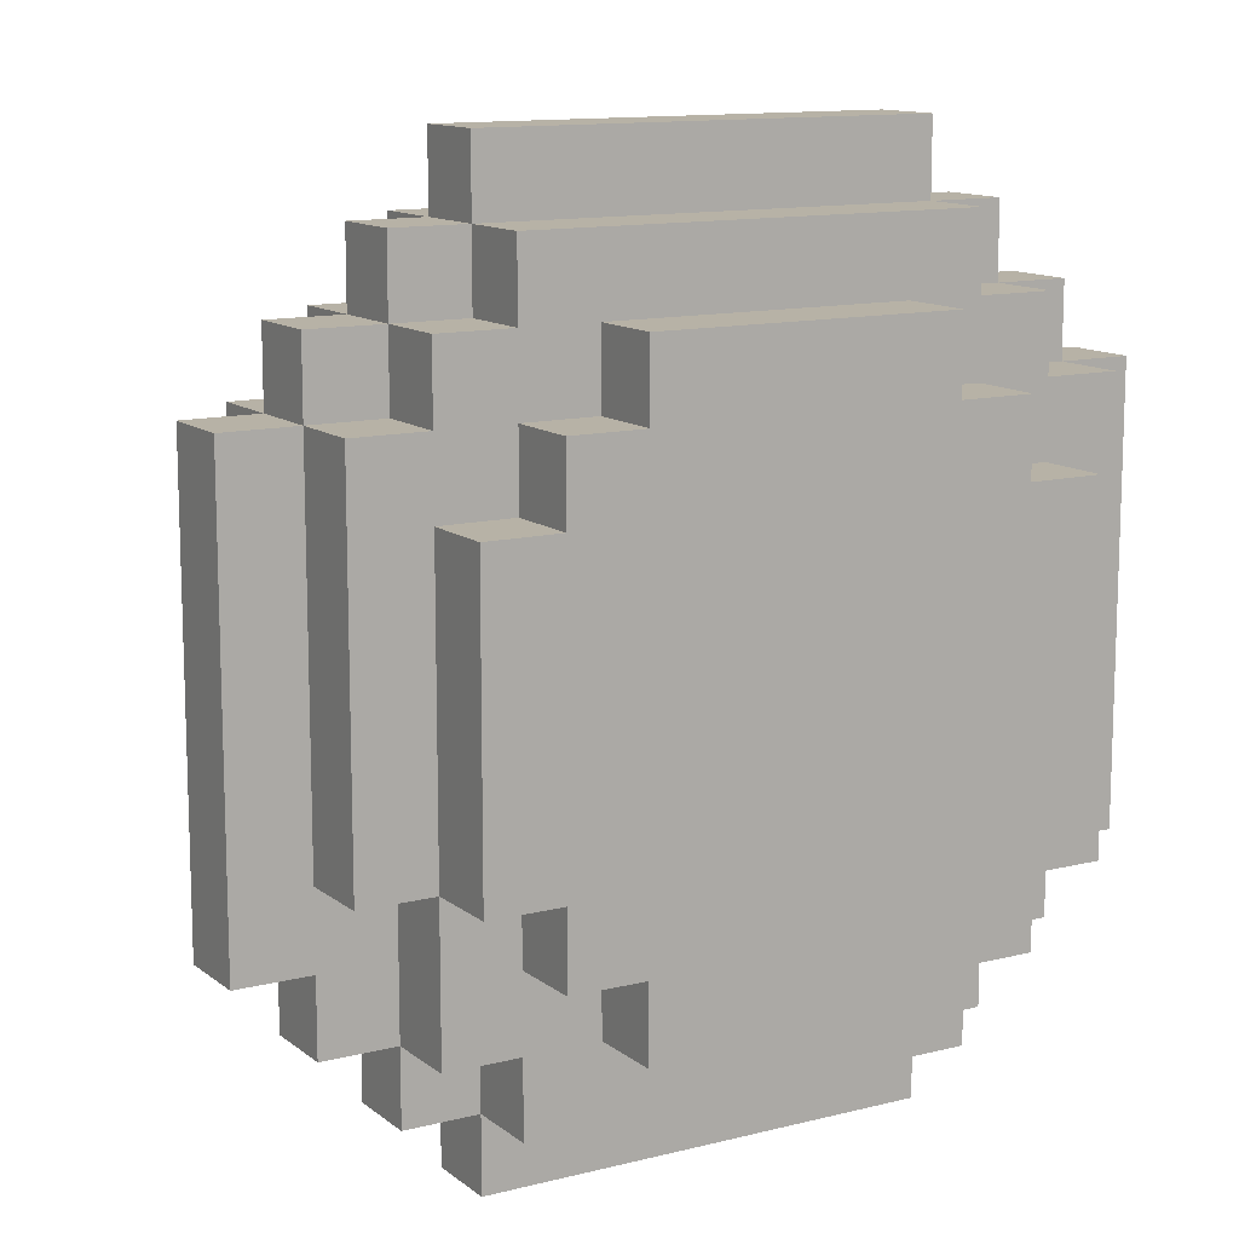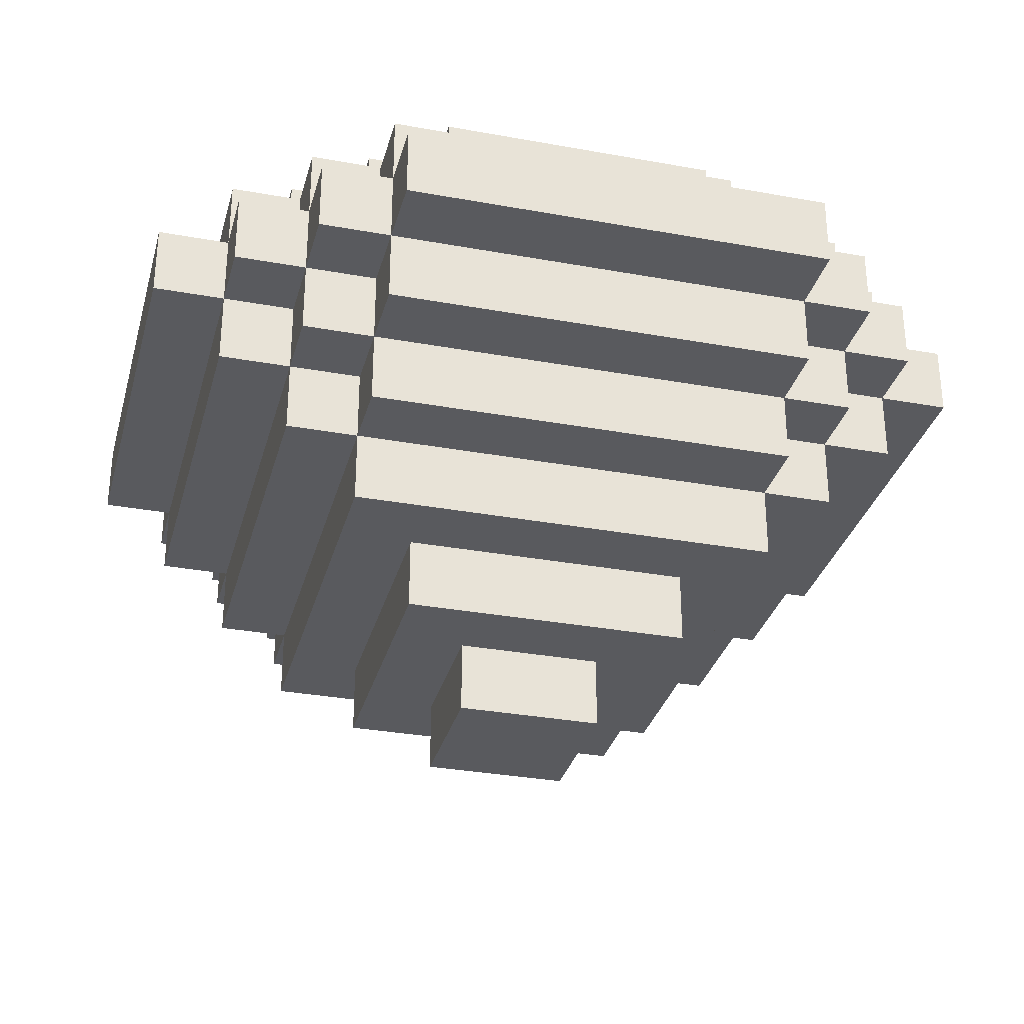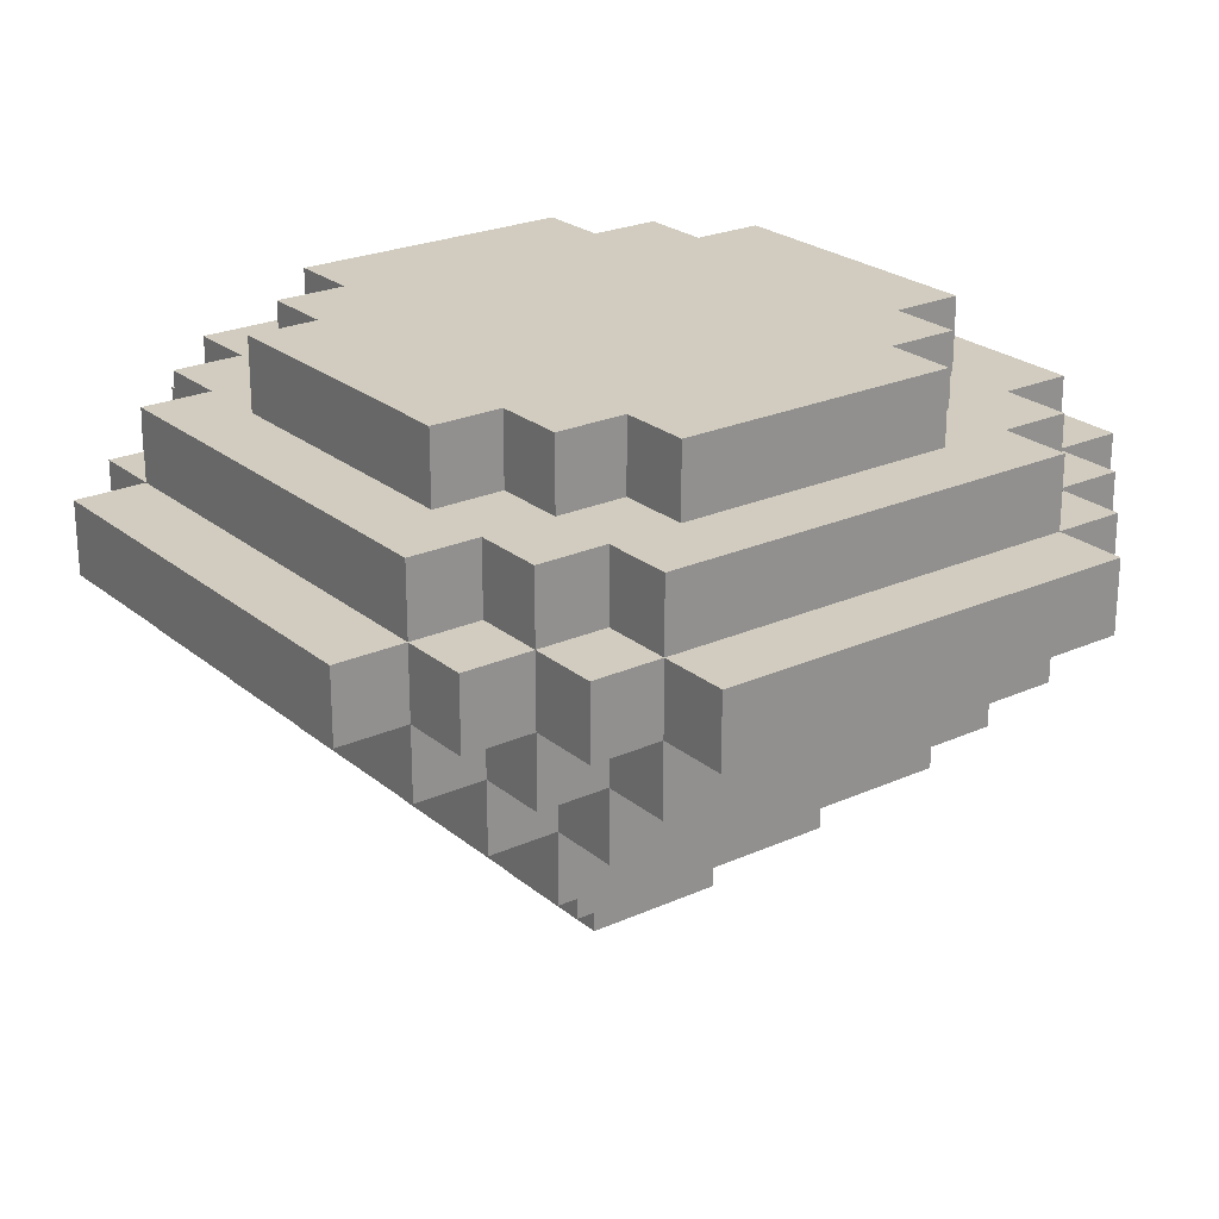
<metadata>
{"format":"obj","ext":"obj","renderer":"f3d","projection":"perspective","resolution":1024,"background":"white","views":[{"elev":12.4,"azim":149.4,"up":"+Z"},{"elev":-31.6,"azim":75.5,"up":"+Y"},{"elev":23.9,"azim":-36.8,"up":"+Y"}]}
</metadata>
<code>
o
v -6 2 3
v -6 1 3
v -6 2 -3
v -6 1 -3
v -5 2 4
v -5 1 4
v -5 3 3
v -5 2 3
v -5 1 3
v -5 0 3
v -5 1 2
v -5 0 2
v -5 1 -1
v -5 0 -1
v -5 3 -3
v -5 2 -3
v -5 1 -3
v -5 0 -3
v -5 2 -4
v -5 1 -4
v -4 2 5
v -4 1 5
v -4 3 4
v -4 2 4
v -4 1 4
v -4 0 4
v -4 3 3
v -4 2 3
v -4 1 3
v -4 0 3
v -4 -1 3
v -4 4 2
v -4 3 2
v -4 0 2
v -4 0 1
v -4 -1 1
v -4 0 -1
v -4 4 -2
v -4 3 -2
v -4 0 -2
v -4 -1 -2
v -4 3 -3
v -4 2 -3
v -4 1 -3
v -4 0 -3
v -4 -1 -3
v -4 3 -4
v -4 2 -4
v -4 1 -4
v -4 0 -4
v -4 2 -5
v -4 1 -5
v -3 2 6
v -3 1 6
v -3 3 5
v -3 2 5
v -3 1 5
v -3 0 5
v -3 3 4
v -3 2 4
v -3 1 4
v -3 0 4
v -3 -1 4
v -3 4 3
v -3 3 3
v -3 0 3
v -3 -1 3
v -3 -2 3
v -3 4 2
v -3 3 2
v -3 -1 2
v -3 -2 2
v -3 -1 1
v -3 4 -2
v -3 3 -2
v -3 -1 -2
v -3 4 -3
v -3 3 -3
v -3 0 -3
v -3 -1 -3
v -3 -2 -3
v -3 3 -4
v -3 2 -4
v -3 1 -4
v -3 0 -4
v -3 -1 -4
v -3 3 -5
v -3 2 -5
v -3 1 -5
v -3 0 -5
v -3 2 -6
v -3 1 -6
v -2 4 4
v -2 3 4
v -2 4 3
v -2 3 3
v -2 -2 2
v -2 -3 2
v -2 -2 -2
v -2 -3 -2
v -2 4 -3
v -2 3 -3
v -2 4 -4
v -2 3 -4
v -1 -3 1
v -1 -4 1
v -1 -3 -1
v -1 -4 -1
v 1 -3 1
v 1 -4 1
v 1 -3 -1
v 1 -4 -1
v 2 4 4
v 2 3 4
v 2 4 3
v 2 3 3
v 2 -2 2
v 2 -3 2
v 2 -2 -2
v 2 -3 -2
v 2 4 -3
v 2 3 -3
v 2 4 -4
v 2 3 -4
v 3 2 6
v 3 1 6
v 3 3 5
v 3 2 5
v 3 1 5
v 3 0 5
v 3 3 4
v 3 2 4
v 3 1 4
v 3 0 4
v 3 -1 4
v 3 4 3
v 3 3 3
v 3 0 3
v 3 -1 3
v 3 -2 3
v 3 4 2
v 3 3 2
v 3 -1 2
v 3 -2 2
v 3 4 -2
v 3 3 -2
v 3 -1 -2
v 3 -2 -2
v 3 4 -3
v 3 3 -3
v 3 0 -3
v 3 -1 -3
v 3 -2 -3
v 3 3 -4
v 3 2 -4
v 3 1 -4
v 3 0 -4
v 3 -1 -4
v 3 3 -5
v 3 2 -5
v 3 1 -5
v 3 0 -5
v 3 2 -6
v 3 1 -6
v 4 2 5
v 4 1 5
v 4 3 4
v 4 2 4
v 4 1 4
v 4 0 4
v 4 3 3
v 4 2 3
v 4 1 3
v 4 0 3
v 4 -1 3
v 4 4 2
v 4 3 2
v 4 0 2
v 4 -1 2
v 4 0 0
v 4 4 -2
v 4 3 -2
v 4 2 -2
v 4 0 -2
v 4 -1 -2
v 4 1 -3
v 4 0 -3
v 4 -1 -3
v 4 3 -4
v 4 2 -4
v 4 1 -4
v 4 0 -4
v 4 2 -5
v 4 1 -5
v 5 2 4
v 5 1 4
v 5 3 3
v 5 2 3
v 5 1 3
v 5 0 3
v 5 1 0
v 5 0 0
v 5 3 -2
v 5 2 -2
v 5 1 -2
v 5 0 -2
v 5 2 -3
v 5 1 -3
v 5 0 -3
v 5 2 -4
v 5 1 -4
v 6 2 3
v 6 1 3
v 6 2 -3
v 6 1 -3
v -4 4 2
v -4 4 -2
v -3 4 3
v -3 4 2
v -3 4 -2
v -3 4 -3
v -2 4 4
v -2 4 3
v -2 4 -3
v -2 4 -4
v 2 4 4
v 2 4 3
v 2 4 -3
v 2 4 -4
v 3 4 3
v 3 4 2
v 3 4 -2
v 3 4 -3
v 4 4 2
v 4 4 -2
v -5 3 3
v -5 3 -3
v -4 3 4
v -4 3 3
v -4 3 2
v -4 3 -2
v -4 3 -3
v -4 3 -4
v -3 3 5
v -3 3 4
v -3 3 3
v -3 3 2
v -3 3 -2
v -3 3 -3
v -3 3 -4
v -3 3 -5
v -2 3 4
v -2 3 3
v -2 3 -3
v -2 3 -4
v 2 3 4
v 2 3 3
v 2 3 -3
v 2 3 -4
v 3 3 5
v 3 3 4
v 3 3 3
v 3 3 2
v 3 3 -2
v 3 3 -3
v 3 3 -4
v 3 3 -5
v 4 3 4
v 4 3 3
v 4 3 2
v 4 3 -2
v 4 3 -4
v 5 3 3
v 5 3 -2
v -6 2 3
v -6 2 -3
v -5 2 4
v -5 2 3
v -5 2 -3
v -5 2 -4
v -4 2 5
v -4 2 4
v -4 2 3
v -4 2 -3
v -4 2 -4
v -4 2 -5
v -3 2 6
v -3 2 5
v -3 2 4
v -3 2 -4
v -3 2 -5
v -3 2 -6
v 3 2 6
v 3 2 5
v 3 2 4
v 3 2 -4
v 3 2 -5
v 3 2 -6
v 4 2 5
v 4 2 4
v 4 2 3
v 4 2 -2
v 4 2 -4
v 4 2 -5
v 5 2 4
v 5 2 3
v 5 2 -2
v 5 2 -3
v 5 2 -4
v 6 2 3
v 6 2 -3
v -6 1 3
v -6 1 -3
v -5 1 4
v -5 1 3
v -5 1 2
v -5 1 -1
v -5 1 -3
v -5 1 -4
v -4 1 5
v -4 1 4
v -4 1 3
v -4 1 -3
v -4 1 -4
v -4 1 -5
v -3 1 6
v -3 1 5
v -3 1 4
v -3 1 -4
v -3 1 -5
v -3 1 -6
v -2 1 5
v -1 1 -5
v 1 1 5
v 2 1 -5
v 3 1 6
v 3 1 5
v 3 1 4
v 3 1 -4
v 3 1 -5
v 3 1 -6
v 4 1 5
v 4 1 4
v 4 1 3
v 4 1 -3
v 4 1 -4
v 4 1 -5
v 5 1 4
v 5 1 3
v 5 1 0
v 5 1 -2
v 5 1 -3
v 5 1 -4
v 6 1 3
v 6 1 -3
v -5 0 3
v -5 0 2
v -5 0 -1
v -5 0 -3
v -4 0 4
v -4 0 3
v -4 0 2
v -4 0 1
v -4 0 -1
v -4 0 -2
v -4 0 -3
v -4 0 -4
v -3 0 5
v -3 0 4
v -3 0 3
v -3 0 -3
v -3 0 -4
v -3 0 -5
v -2 0 5
v -2 0 4
v -1 0 -4
v -1 0 -5
v 0 0 4
v 1 0 5
v 1 0 4
v 2 0 4
v 2 0 -4
v 2 0 -5
v 3 0 5
v 3 0 4
v 3 0 3
v 3 0 -3
v 3 0 -4
v 3 0 -5
v 4 0 4
v 4 0 3
v 4 0 2
v 4 0 0
v 4 0 -2
v 4 0 -3
v 4 0 -4
v 5 0 3
v 5 0 0
v 5 0 -2
v 5 0 -3
v -4 -1 3
v -4 -1 1
v -4 -1 -2
v -4 -1 -3
v -3 -1 4
v -3 -1 3
v -3 -1 2
v -3 -1 1
v -3 -1 -2
v -3 -1 -3
v -3 -1 -4
v -2 -1 3
v -1 -1 -3
v -1 -1 -4
v 0 -1 4
v 0 -1 3
v 2 -1 4
v 2 -1 3
v 2 -1 -3
v 2 -1 -4
v 3 -1 4
v 3 -1 3
v 3 -1 2
v 3 -1 -2
v 3 -1 -3
v 3 -1 -4
v 4 -1 3
v 4 -1 2
v 4 -1 -2
v 4 -1 -3
v -3 -2 3
v -3 -2 2
v -3 -2 -3
v -2 -2 3
v -2 -2 2
v -2 -2 -2
v 1 -2 2
v 1 -2 -2
v 2 -2 3
v 2 -2 2
v 2 -2 -2
v 2 -2 -3
v 3 -2 3
v 3 -2 2
v 3 -2 -2
v 3 -2 -3
v -2 -3 2
v -2 -3 -2
v -1 -3 1
v -1 -3 -1
v 1 -3 2
v 1 -3 1
v 1 -3 -1
v 1 -3 -2
v 2 -3 2
v 2 -3 -2
v -1 -4 1
v -1 -4 -1
v 1 -4 1
v 1 -4 -1
v -3 2 6
v 3 2 6
v -3 1 6
v 3 1 6
v -3 3 5
v 3 3 5
v -4 2 5
v -3 2 5
v 3 2 5
v 4 2 5
v -4 1 5
v -3 1 5
v -2 1 5
v 1 1 5
v 3 1 5
v 4 1 5
v -3 0 5
v -2 0 5
v 1 0 5
v 3 0 5
v -2 4 4
v 2 4 4
v -4 3 4
v -3 3 4
v -2 3 4
v 2 3 4
v 3 3 4
v 4 3 4
v -5 2 4
v -4 2 4
v -3 2 4
v 3 2 4
v 4 2 4
v 5 2 4
v -5 1 4
v -4 1 4
v -3 1 4
v 3 1 4
v 4 1 4
v 5 1 4
v -4 0 4
v -3 0 4
v -2 0 4
v 0 0 4
v 1 0 4
v 2 0 4
v 3 0 4
v 4 0 4
v -3 -1 4
v 0 -1 4
v 2 -1 4
v 3 -1 4
v -3 4 3
v -2 4 3
v 2 4 3
v 3 4 3
v -5 3 3
v -4 3 3
v -3 3 3
v -2 3 3
v 2 3 3
v 3 3 3
v 4 3 3
v 5 3 3
v -6 2 3
v -5 2 3
v -4 2 3
v 4 2 3
v 5 2 3
v 6 2 3
v -6 1 3
v -5 1 3
v -4 1 3
v 4 1 3
v 5 1 3
v 6 1 3
v -5 0 3
v -4 0 3
v -3 0 3
v 3 0 3
v 4 0 3
v 5 0 3
v -4 -1 3
v -3 -1 3
v -2 -1 3
v 0 -1 3
v 2 -1 3
v 3 -1 3
v 4 -1 3
v -3 -2 3
v -2 -2 3
v 2 -2 3
v 3 -2 3
v -4 4 2
v -3 4 2
v 3 4 2
v 4 4 2
v -4 3 2
v -3 3 2
v 3 3 2
v 4 3 2
v -2 -2 2
v 1 -2 2
v 2 -2 2
v -2 -3 2
v 1 -3 2
v 2 -3 2
v -1 -3 1
v 1 -3 1
v -1 -4 1
v 1 -4 1
v -1 -3 -1
v 1 -3 -1
v -1 -4 -1
v 1 -4 -1
v -4 4 -2
v -3 4 -2
v 3 4 -2
v 4 4 -2
v -4 3 -2
v -3 3 -2
v 3 3 -2
v 4 3 -2
v 5 3 -2
v 4 2 -2
v 5 2 -2
v -2 -2 -2
v 1 -2 -2
v 2 -2 -2
v -2 -3 -2
v 1 -3 -2
v 2 -3 -2
v -3 4 -3
v -2 4 -3
v 2 4 -3
v 3 4 -3
v -5 3 -3
v -4 3 -3
v -3 3 -3
v -2 3 -3
v 2 3 -3
v 3 3 -3
v -6 2 -3
v -5 2 -3
v -4 2 -3
v 5 2 -3
v 6 2 -3
v -6 1 -3
v -5 1 -3
v -4 1 -3
v 4 1 -3
v 5 1 -3
v 6 1 -3
v -5 0 -3
v -4 0 -3
v -3 0 -3
v 3 0 -3
v 4 0 -3
v 5 0 -3
v -4 -1 -3
v -3 -1 -3
v -1 -1 -3
v 2 -1 -3
v 3 -1 -3
v 4 -1 -3
v -3 -2 -3
v 2 -2 -3
v 3 -2 -3
v -2 4 -4
v 2 4 -4
v -4 3 -4
v -3 3 -4
v -2 3 -4
v 2 3 -4
v 3 3 -4
v 4 3 -4
v -5 2 -4
v -4 2 -4
v -3 2 -4
v 3 2 -4
v 4 2 -4
v 5 2 -4
v -5 1 -4
v -4 1 -4
v -3 1 -4
v 3 1 -4
v 4 1 -4
v 5 1 -4
v -4 0 -4
v -3 0 -4
v -1 0 -4
v 2 0 -4
v 3 0 -4
v 4 0 -4
v -3 -1 -4
v -1 -1 -4
v 2 -1 -4
v 3 -1 -4
v -3 3 -5
v 3 3 -5
v -4 2 -5
v -3 2 -5
v 3 2 -5
v 4 2 -5
v -4 1 -5
v -3 1 -5
v -1 1 -5
v 2 1 -5
v 3 1 -5
v 4 1 -5
v -3 0 -5
v -1 0 -5
v 2 0 -5
v 3 0 -5
v -3 2 -6
v 3 2 -6
v -3 1 -6
v 3 1 -6
f 3 2 1
f 4 2 3
f 8 6 5
f 9 6 8
f 11 10 9
f 12 10 11
f 13 12 11
f 14 12 13
f 15 8 7
f 16 8 15
f 17 14 13
f 18 14 17
f 19 17 16
f 20 17 19
f 24 22 21
f 25 22 24
f 27 24 23
f 28 24 27
f 29 26 25
f 30 26 29
f 34 31 30
f 35 31 34
f 36 31 35
f 37 36 35
f 38 33 32
f 39 33 38
f 40 36 37
f 41 36 40
f 45 41 40
f 46 41 45
f 47 43 42
f 48 43 47
f 49 45 44
f 50 45 49
f 51 49 48
f 52 49 51
f 56 54 53
f 57 54 56
f 59 56 55
f 60 56 59
f 61 58 57
f 62 58 61
f 66 63 62
f 67 63 66
f 69 65 64
f 70 65 69
f 71 68 67
f 72 68 71
f 73 72 71
f 76 72 73
f 77 75 74
f 78 75 77
f 80 72 76
f 81 72 80
f 85 80 79
f 86 80 85
f 87 83 82
f 88 83 87
f 89 85 84
f 90 85 89
f 91 89 88
f 92 89 91
f 95 94 93
f 96 94 95
f 99 98 97
f 100 98 99
f 103 102 101
f 104 102 103
f 107 106 105
f 108 106 107
f 109 110 111
f 111 110 112
f 113 114 115
f 115 114 116
f 117 118 119
f 119 118 120
f 121 122 123
f 123 122 124
f 125 126 128
f 128 126 129
f 127 128 131
f 131 128 132
f 129 130 133
f 133 130 134
f 134 135 138
f 138 135 139
f 136 137 141
f 141 137 142
f 139 140 143
f 143 140 144
f 143 144 147
f 147 144 148
f 145 146 149
f 149 146 150
f 147 148 152
f 152 148 153
f 151 152 157
f 157 152 158
f 154 155 159
f 159 155 160
f 156 157 161
f 161 157 162
f 160 161 163
f 163 161 164
f 165 166 168
f 168 166 169
f 167 168 171
f 171 168 172
f 169 170 173
f 173 170 174
f 174 175 178
f 178 175 179
f 178 179 180
f 176 177 181
f 181 177 182
f 180 179 184
f 184 179 185
f 184 185 187
f 187 185 188
f 182 183 189
f 189 183 190
f 186 187 191
f 191 187 192
f 190 191 193
f 193 191 194
f 195 196 198
f 198 196 199
f 199 200 201
f 201 200 202
f 197 198 203
f 203 198 204
f 201 202 205
f 205 202 206
f 205 206 208
f 208 206 209
f 207 208 210
f 210 208 211
f 212 213 214
f 214 213 215
f 219 217 216
f 220 217 219
f 223 219 218
f 223 221 220
f 223 220 219
f 224 221 223
f 226 223 222
f 226 225 224
f 226 224 223
f 227 225 226
f 228 225 227
f 229 225 228
f 230 228 227
f 231 228 230
f 232 228 231
f 233 228 232
f 234 232 231
f 235 232 234
f 239 237 236
f 240 237 239
f 241 237 240
f 242 237 241
f 245 239 238
f 245 240 239
f 246 240 245
f 247 240 246
f 248 242 241
f 248 243 242
f 249 243 248
f 250 243 249
f 252 246 245
f 252 245 244
f 253 246 252
f 254 251 250
f 254 250 249
f 255 251 254
f 256 252 244
f 259 251 255
f 260 257 256
f 260 256 244
f 261 257 260
f 262 257 261
f 265 259 258
f 266 251 259
f 266 259 265
f 267 251 266
f 268 263 262
f 268 262 261
f 269 263 268
f 270 263 269
f 271 265 264
f 271 266 265
f 272 266 271
f 273 270 269
f 273 271 270
f 274 271 273
f 278 276 275
f 279 276 278
f 282 278 277
f 283 278 282
f 284 280 279
f 285 280 284
f 288 282 281
f 289 282 288
f 290 286 285
f 291 286 290
f 293 288 287
f 294 288 293
f 297 292 291
f 298 292 297
f 299 295 294
f 300 295 299
f 303 297 296
f 304 297 303
f 305 301 300
f 306 301 305
f 307 303 302
f 308 303 307
f 309 303 308
f 310 307 306
f 310 308 307
f 311 308 310
f 312 313 315
f 315 313 316
f 316 313 317
f 317 313 318
f 314 315 321
f 321 315 322
f 318 319 323
f 323 319 324
f 320 321 327
f 327 321 328
f 324 325 329
f 329 325 330
f 326 327 332
f 330 331 333
f 326 332 334
f 333 331 335
f 326 334 336
f 336 334 337
f 335 331 340
f 340 331 341
f 337 338 342
f 342 338 343
f 339 340 346
f 346 340 347
f 343 344 348
f 348 344 349
f 345 346 352
f 352 346 353
f 350 351 354
f 351 352 354
f 349 350 354
f 354 352 355
f 356 357 361
f 357 358 362
f 361 357 362
f 362 358 363
f 358 359 364
f 363 358 364
f 364 359 365
f 365 359 366
f 360 361 369
f 369 361 370
f 366 367 371
f 371 367 372
f 368 369 374
f 374 369 375
f 372 373 376
f 376 373 377
f 374 375 378
f 374 378 379
f 379 378 380
f 379 380 381
f 376 377 382
f 382 377 383
f 379 381 384
f 384 381 385
f 382 383 388
f 388 383 389
f 385 386 390
f 390 386 391
f 387 388 395
f 395 388 396
f 391 392 397
f 392 393 397
f 393 394 398
f 397 393 398
f 394 395 399
f 398 394 399
f 399 395 400
f 401 402 406
f 406 402 407
f 402 403 408
f 407 402 408
f 403 404 409
f 408 403 409
f 409 404 410
f 405 406 412
f 410 411 413
f 413 411 414
f 405 412 415
f 415 412 416
f 415 416 417
f 417 416 418
f 413 414 419
f 419 414 420
f 417 418 421
f 421 418 422
f 419 420 425
f 425 420 426
f 422 423 427
f 423 424 428
f 427 423 428
f 424 425 429
f 428 424 429
f 429 425 430
f 431 432 434
f 432 433 435
f 434 432 435
f 435 433 436
f 434 435 437
f 436 433 438
f 434 437 439
f 439 437 440
f 438 433 441
f 441 433 442
f 439 440 443
f 440 441 444
f 443 440 444
f 441 442 445
f 444 441 445
f 445 442 446
f 447 448 449
f 449 448 450
f 447 449 451
f 451 449 452
f 450 448 453
f 453 448 454
f 451 452 455
f 452 453 455
f 453 454 455
f 455 454 456
f 457 458 459
f 459 458 460
f 463 462 461
f 464 462 463
f 468 466 465
f 469 466 468
f 471 468 467
f 472 468 471
f 475 470 469
f 476 470 475
f 477 473 472
f 478 474 473
f 478 473 477
f 479 475 474
f 479 474 478
f 480 475 479
f 485 482 481
f 486 482 485
f 490 484 483
f 491 484 490
f 492 488 487
f 493 488 492
f 495 490 489
f 496 490 495
f 499 494 493
f 500 494 499
f 501 497 496
f 502 497 501
f 507 499 498
f 508 499 507
f 509 503 502
f 509 504 503
f 510 506 505
f 510 504 509
f 510 505 504
f 511 507 506
f 511 506 510
f 512 507 511
f 519 514 513
f 520 514 519
f 521 516 515
f 522 516 521
f 526 518 517
f 527 518 526
f 528 524 523
f 529 524 528
f 531 526 525
f 532 526 531
f 535 530 529
f 536 530 535
f 537 533 532
f 538 533 537
f 541 535 534
f 542 535 541
f 543 539 538
f 544 539 543
f 548 541 540
f 549 541 548
f 550 545 544
f 551 547 546
f 551 545 550
f 551 546 545
f 552 548 547
f 552 547 551
f 553 548 552
f 558 555 554
f 559 555 558
f 560 557 556
f 561 557 560
f 565 563 562
f 566 564 563
f 566 563 565
f 567 564 566
f 570 569 568
f 571 569 570
f 572 573 574
f 574 573 575
f 576 577 580
f 580 577 581
f 578 579 582
f 582 579 583
f 583 584 585
f 585 584 586
f 587 588 590
f 588 589 591
f 590 588 591
f 591 589 592
f 593 594 599
f 599 594 600
f 595 596 601
f 601 596 602
f 597 598 604
f 604 598 605
f 603 604 608
f 608 604 609
f 606 607 612
f 612 607 613
f 609 610 614
f 614 610 615
f 611 612 618
f 618 612 619
f 615 616 620
f 620 616 621
f 617 618 624
f 624 618 625
f 622 623 626
f 621 622 626
f 623 624 627
f 626 623 627
f 627 624 628
f 629 630 633
f 633 630 634
f 631 632 638
f 638 632 639
f 635 636 640
f 640 636 641
f 637 638 643
f 643 638 644
f 641 642 647
f 647 642 648
f 644 645 649
f 649 645 650
f 646 647 653
f 653 647 654
f 650 651 655
f 651 652 656
f 655 651 656
f 652 653 657
f 656 652 657
f 657 653 658
f 659 660 662
f 662 660 663
f 661 662 665
f 665 662 666
f 663 664 669
f 669 664 670
f 666 667 671
f 667 668 672
f 671 667 672
f 668 669 673
f 672 668 673
f 673 669 674
f 675 676 677
f 677 676 678

</code>
